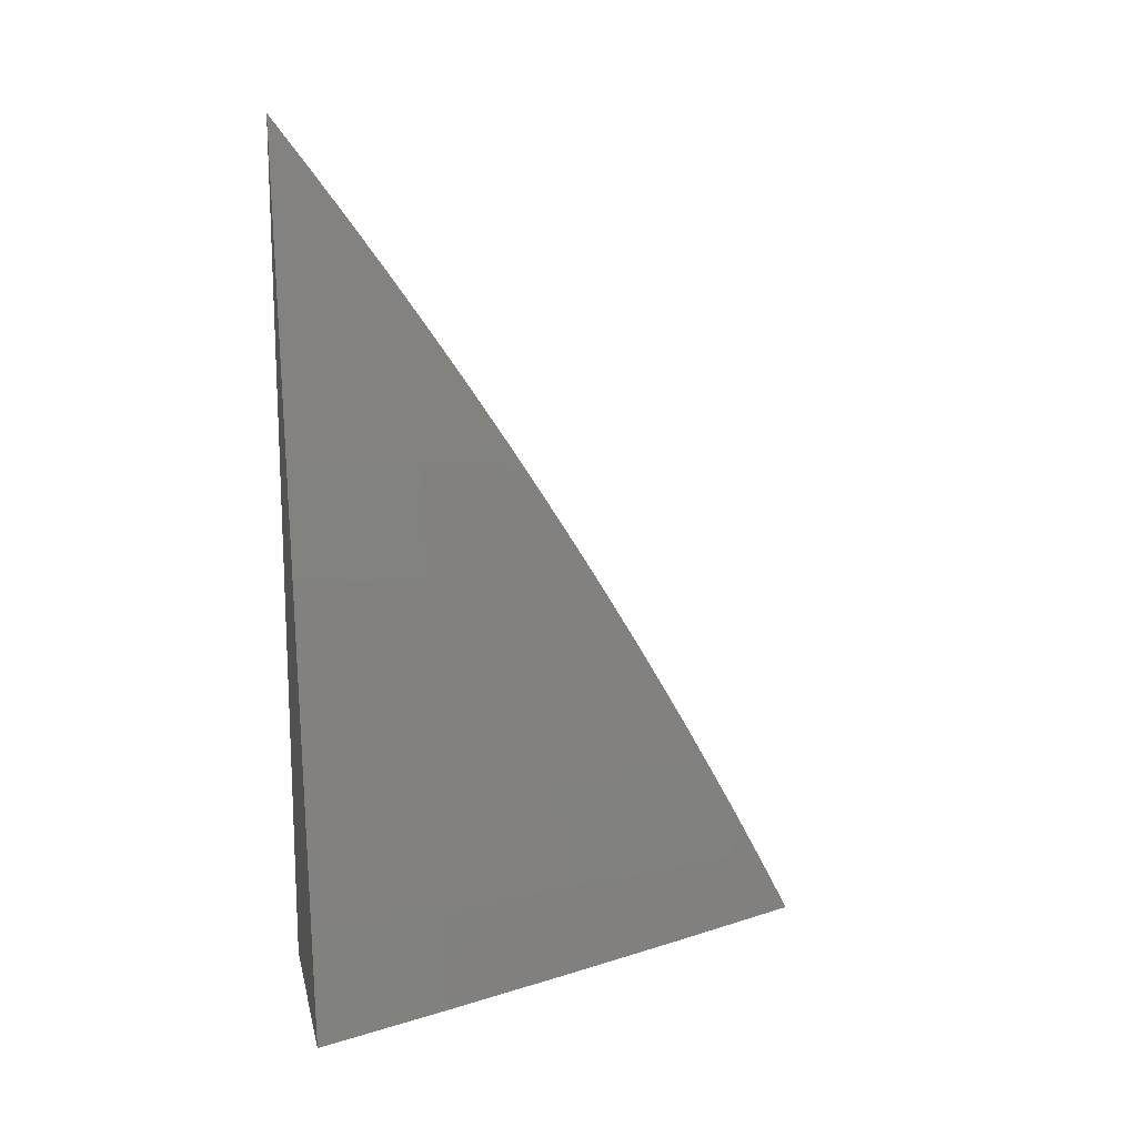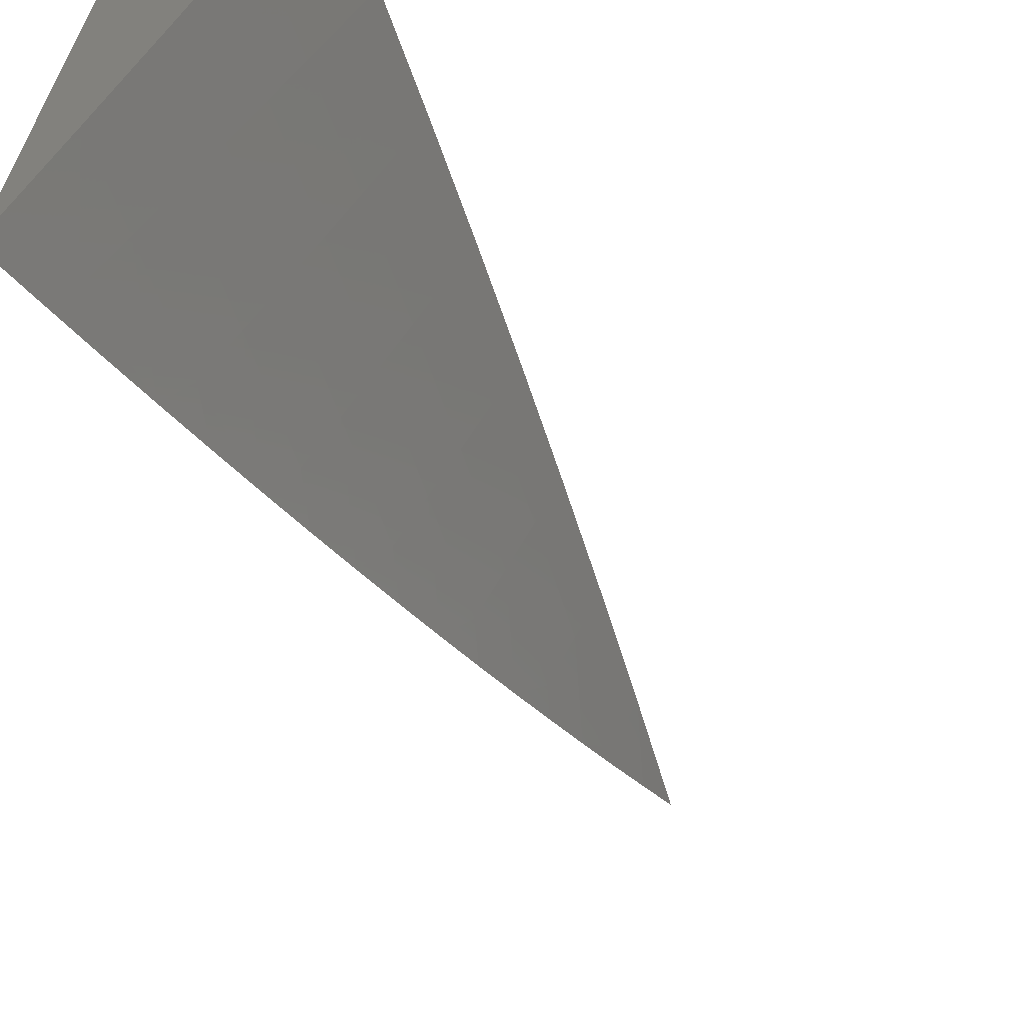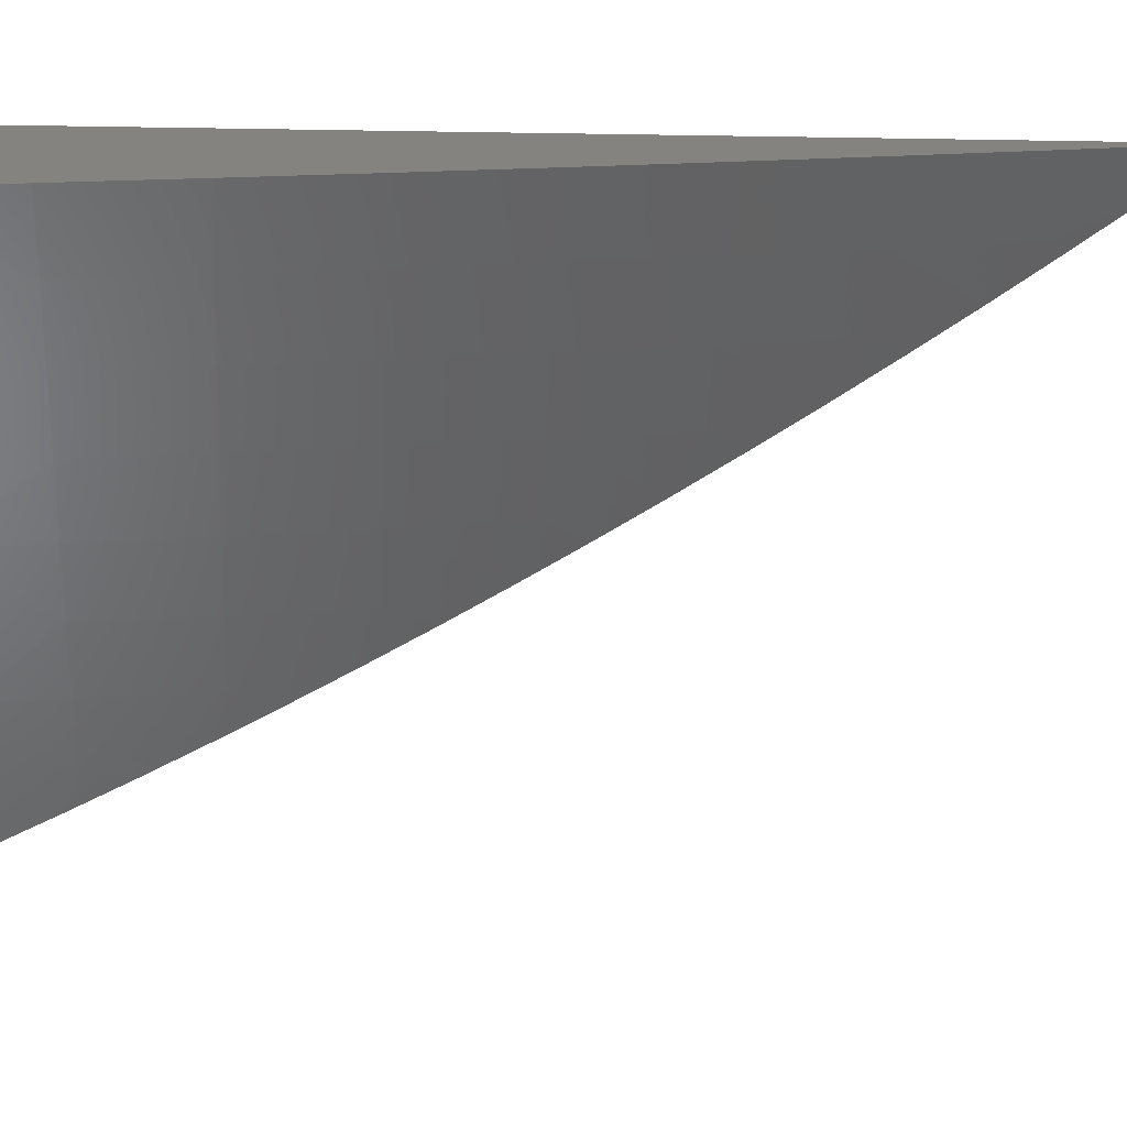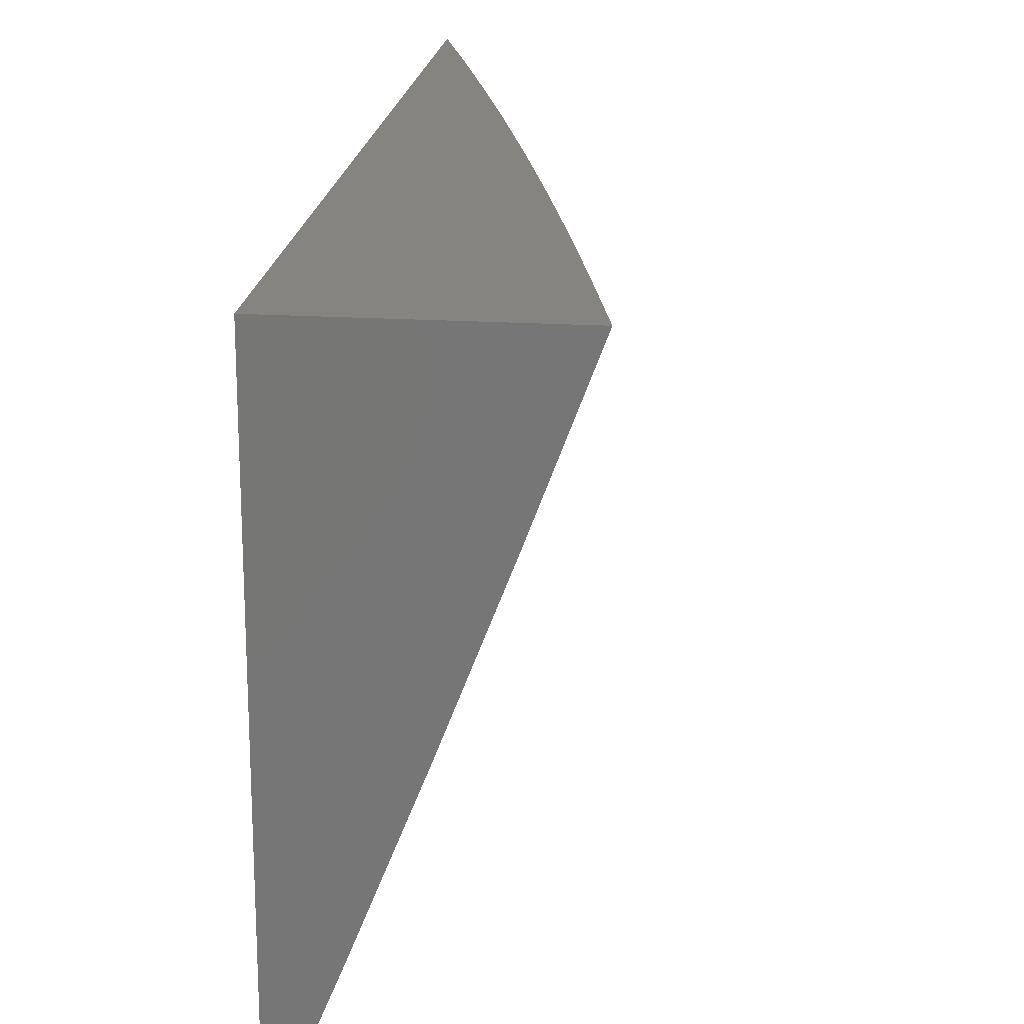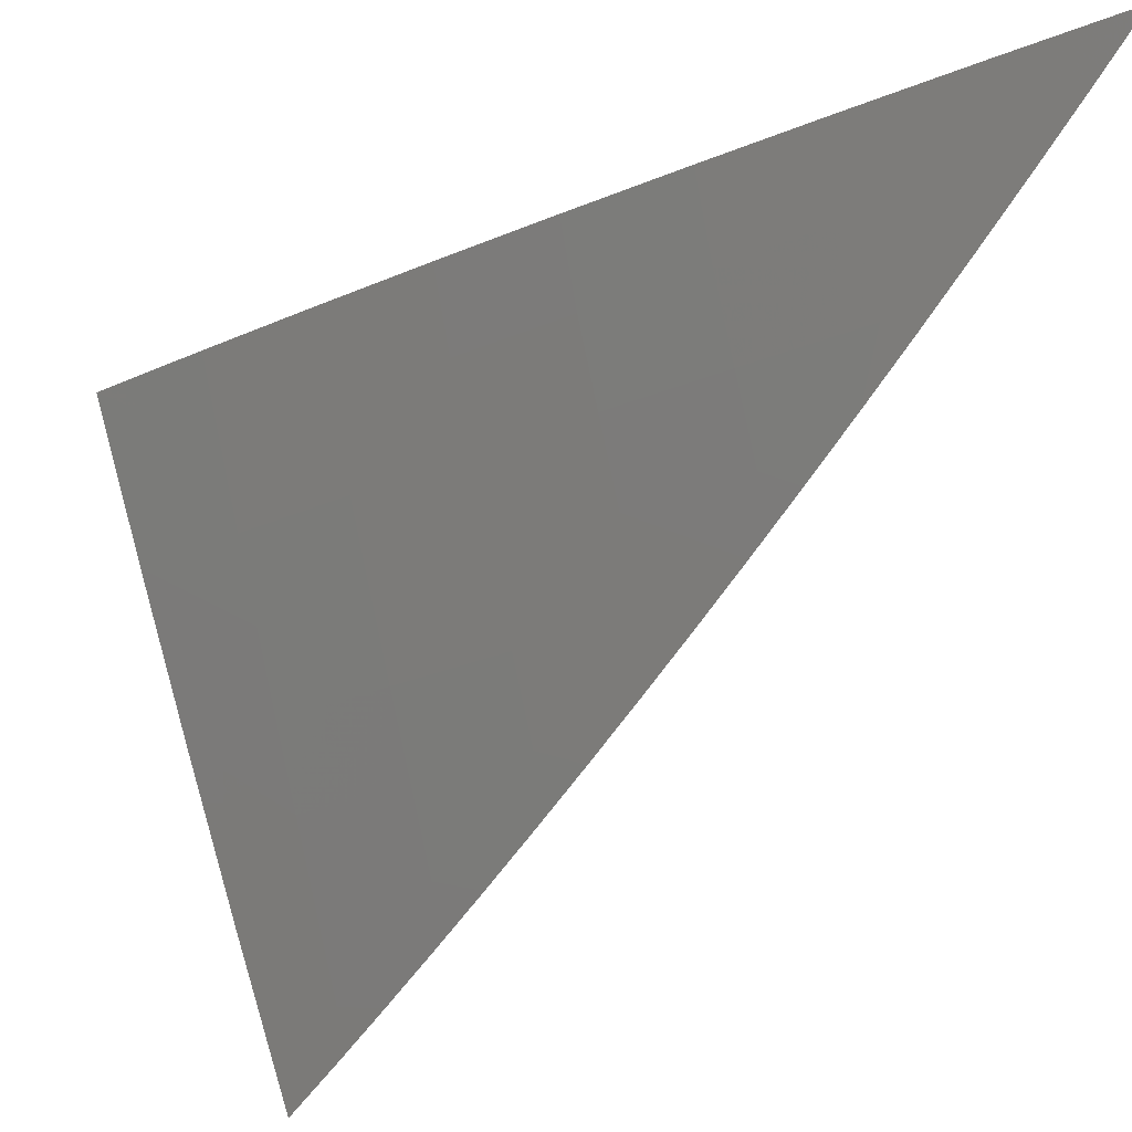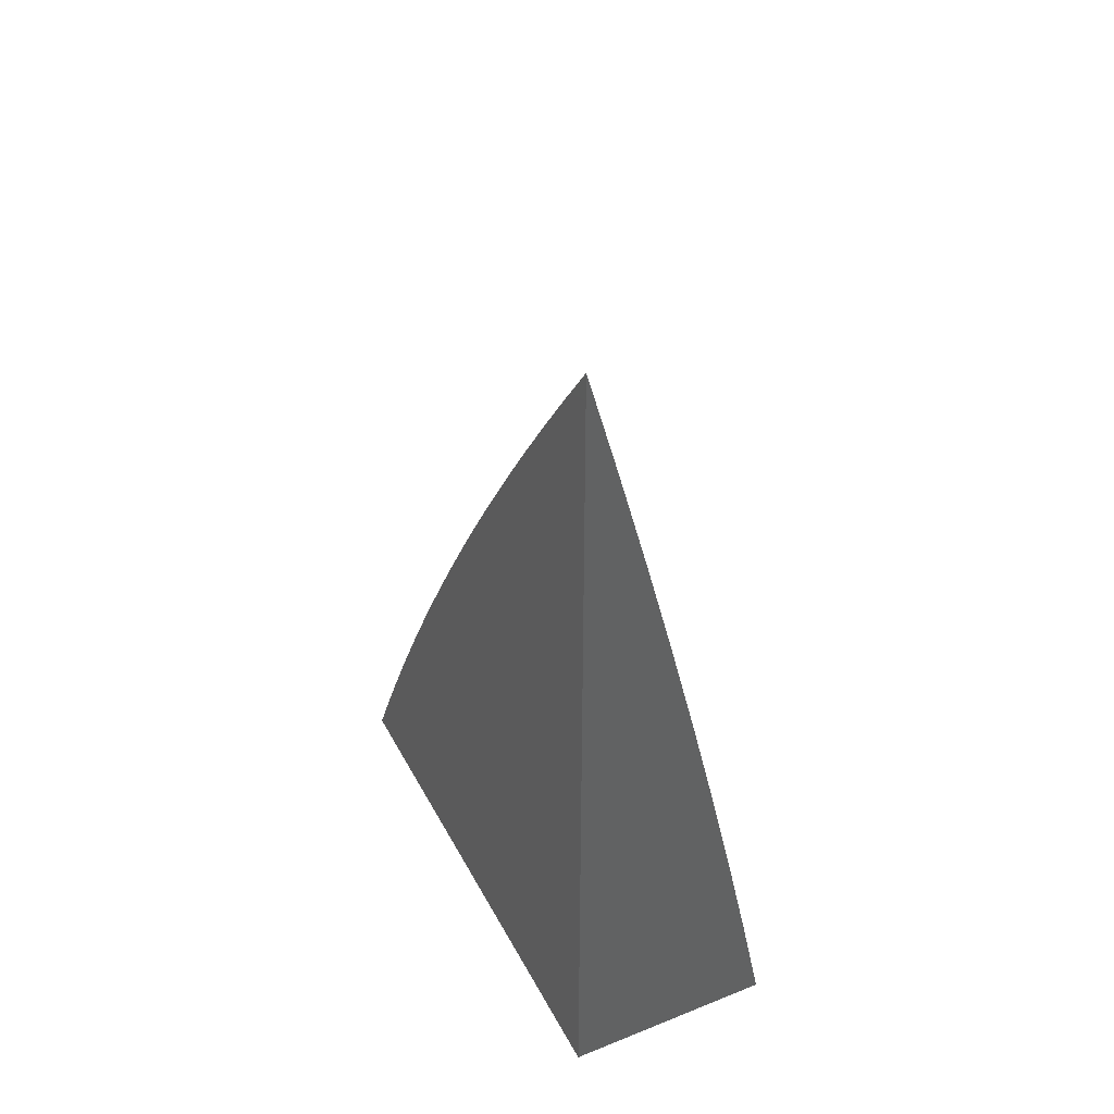
<metadata>
{"format":"stl","ext":"stl","renderer":"f3d","projection":"perspective","resolution":1024,"background":"white","views":[{"elev":15.4,"azim":77.9,"up":"+Y"},{"elev":-63.8,"azim":32.2,"up":"+Z"},{"elev":18.9,"azim":94.5,"up":"+Z"},{"elev":19.9,"azim":6.6,"up":"+Z"},{"elev":-25.1,"azim":138.7,"up":"+Z"},{"elev":41.0,"azim":-25.8,"up":"+Y"}]}
</metadata>
<code>
# stl→obj: 57 verts, 110 faces
v 10 2.698 -4
v 10.02 2.612 -4
v 10 2.657 -4.031
v 10.01 2.606 -4.054
v 10 2.615 -4.061
v 10 2.573 -4.091
v 10.03 2.519 -4.054
v 10.01 2.514 -4.109
v 10.03 2.427 -4.109
v 10 2.488 -4.149
v 10.01 2.422 -4.163
v 10 2.445 -4.177
v 10 2.402 -4.205
v 10.03 2.335 -4.163
v 10.01 2.331 -4.217
v 10.03 2.244 -4.217
v 10 2.315 -4.259
v 10.01 2.239 -4.271
v 10 2.271 -4.286
v 10 2.226 -4.312
v 10.03 2.153 -4.271
v 10.01 2.148 -4.325
v 10.05 2.067 -4.271
v 10.03 2.062 -4.325
v 10.04 2 -4.326
v 10.01 2.058 -4.379
v 10 2 -4.433
v 10 2.046 -4.41
v 10.05 2.525 -4
v 10.07 2.438 -4
v 10.05 2.432 -4.054
v 10.05 2.34 -4.109
v 10.05 2.248 -4.163
v 10.05 2.157 -4.217
v 10.07 2.071 -4.217
v 10.09 2 -4.218
v 10.09 2.351 -4
v 10.07 2.344 -4.054
v 10.07 2.253 -4.109
v 10.07 2.162 -4.163
v 10.09 2.075 -4.163
v 10.11 2.263 -4
v 10.09 2.257 -4.054
v 10.09 2.166 -4.109
v 10.11 2.08 -4.109
v 10.13 2 -4.109
v 10.13 2.176 -4
v 10.11 2.17 -4.054
v 10.13 2.084 -4.054
v 10.15 2.088 -4
v 10.17 2 -4
v 10 2.091 -4.386
v 10 2.137 -4.362
v 10 2.182 -4.337
v 10 2.359 -4.232
v 10 2.531 -4.12
v 10 2 -4
f 1 2 3
f 3 2 4
f 3 4 5
f 5 4 6
f 6 4 7
f 6 7 8
f 8 7 9
f 8 9 10
f 10 9 11
f 10 11 12
f 12 11 13
f 13 11 14
f 13 14 15
f 15 14 16
f 15 16 17
f 17 16 18
f 17 18 19
f 19 18 20
f 20 18 21
f 20 21 22
f 22 21 23
f 22 23 24
f 24 23 25
f 24 25 26
f 26 25 27
f 26 27 28
f 2 29 4
f 4 29 7
f 29 30 7
f 7 30 31
f 7 31 9
f 9 31 32
f 9 32 14
f 14 32 33
f 14 33 16
f 16 33 34
f 16 34 21
f 21 34 35
f 21 35 23
f 23 35 36
f 23 36 25
f 30 37 31
f 31 37 38
f 31 38 32
f 32 38 39
f 32 39 33
f 33 39 40
f 33 40 34
f 34 40 41
f 34 41 35
f 35 41 36
f 37 42 38
f 38 42 43
f 38 43 39
f 39 43 44
f 39 44 40
f 40 44 45
f 40 45 41
f 41 45 46
f 41 46 36
f 42 47 43
f 43 47 48
f 43 48 44
f 44 48 49
f 44 49 45
f 45 49 46
f 47 50 48
f 48 50 49
f 50 51 49
f 49 51 46
f 28 52 26
f 26 52 53
f 26 53 24
f 24 53 22
f 53 54 22
f 22 54 20
f 17 55 15
f 15 55 13
f 10 56 8
f 8 56 6
f 14 11 9
f 21 18 16
f 27 25 57
f 57 25 36
f 57 36 46
f 46 51 57
f 51 50 57
f 57 50 47
f 57 47 42
f 42 37 57
f 57 37 30
f 57 30 29
f 29 2 57
f 57 2 1
f 1 3 57
f 57 3 5
f 57 5 6
f 6 56 57
f 57 56 10
f 57 10 12
f 12 13 57
f 57 13 55
f 57 55 17
f 17 19 57
f 57 19 20
f 57 20 54
f 54 53 57
f 57 53 52
f 57 52 28
f 28 27 57

</code>
